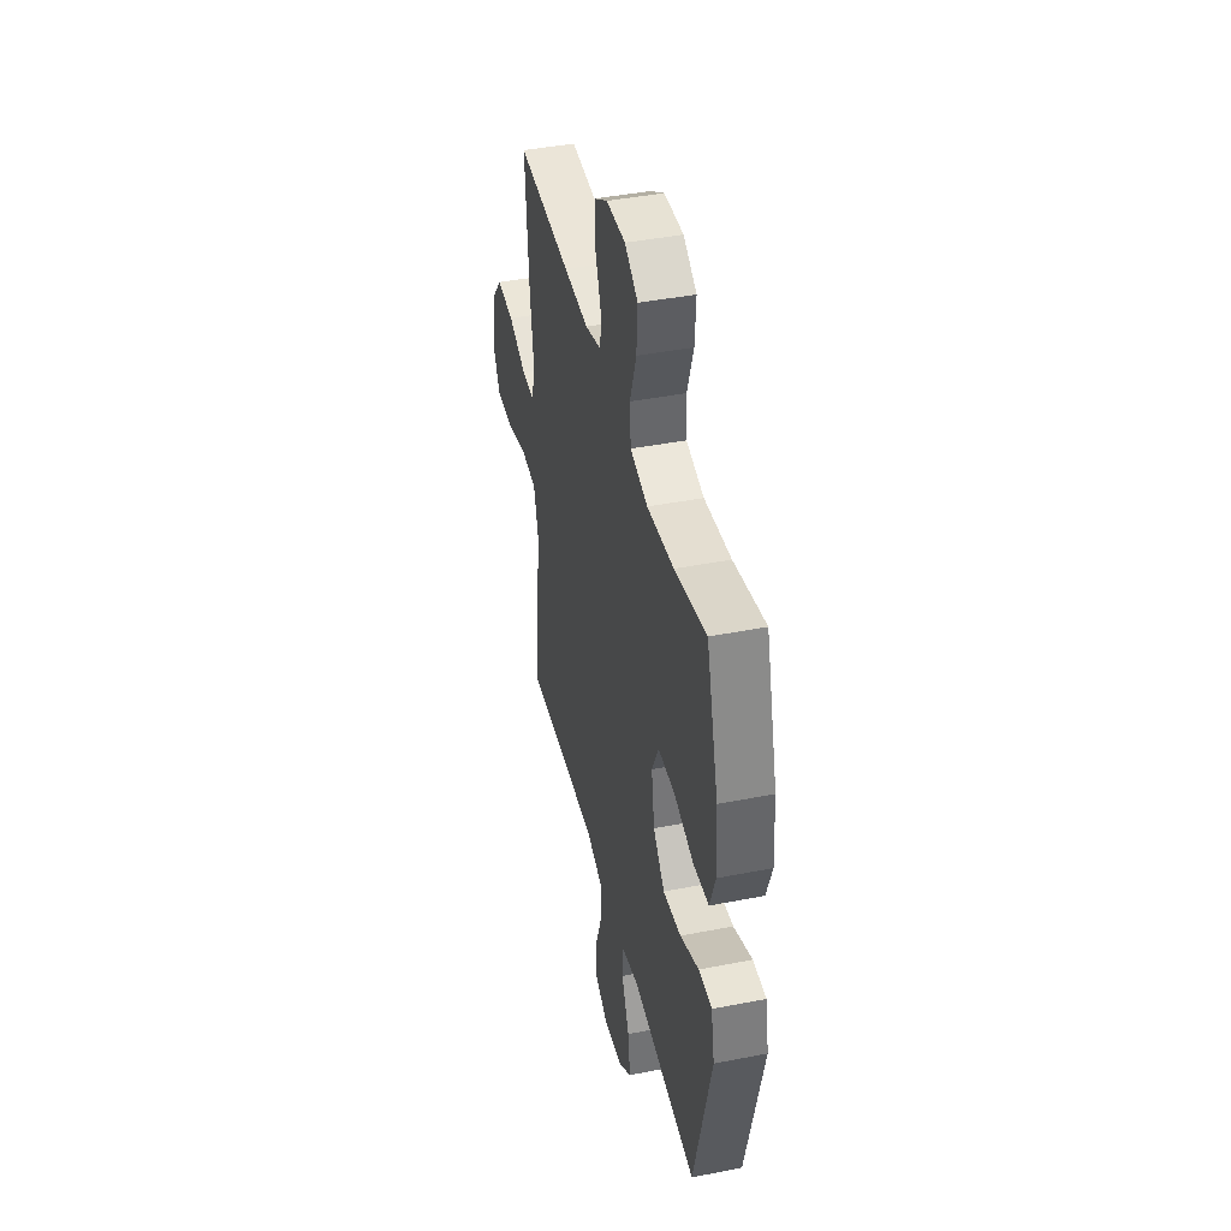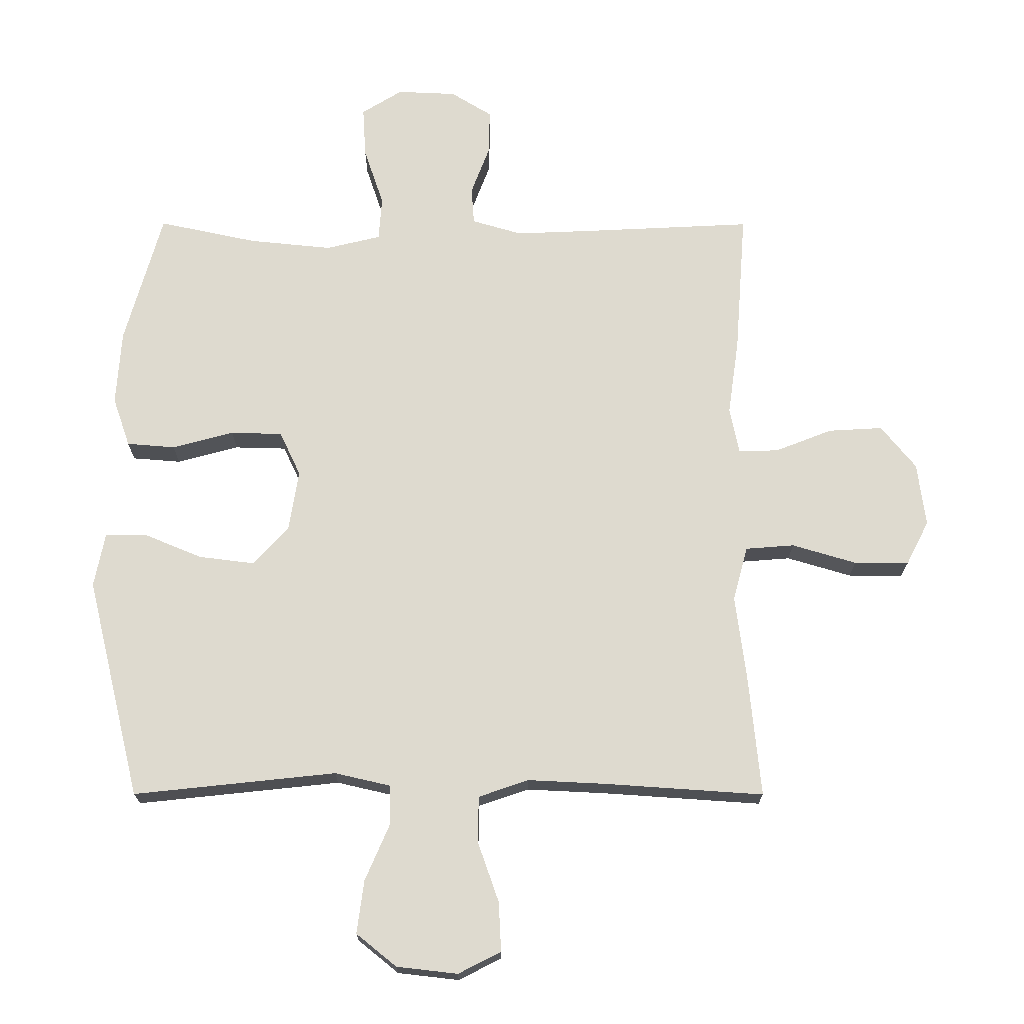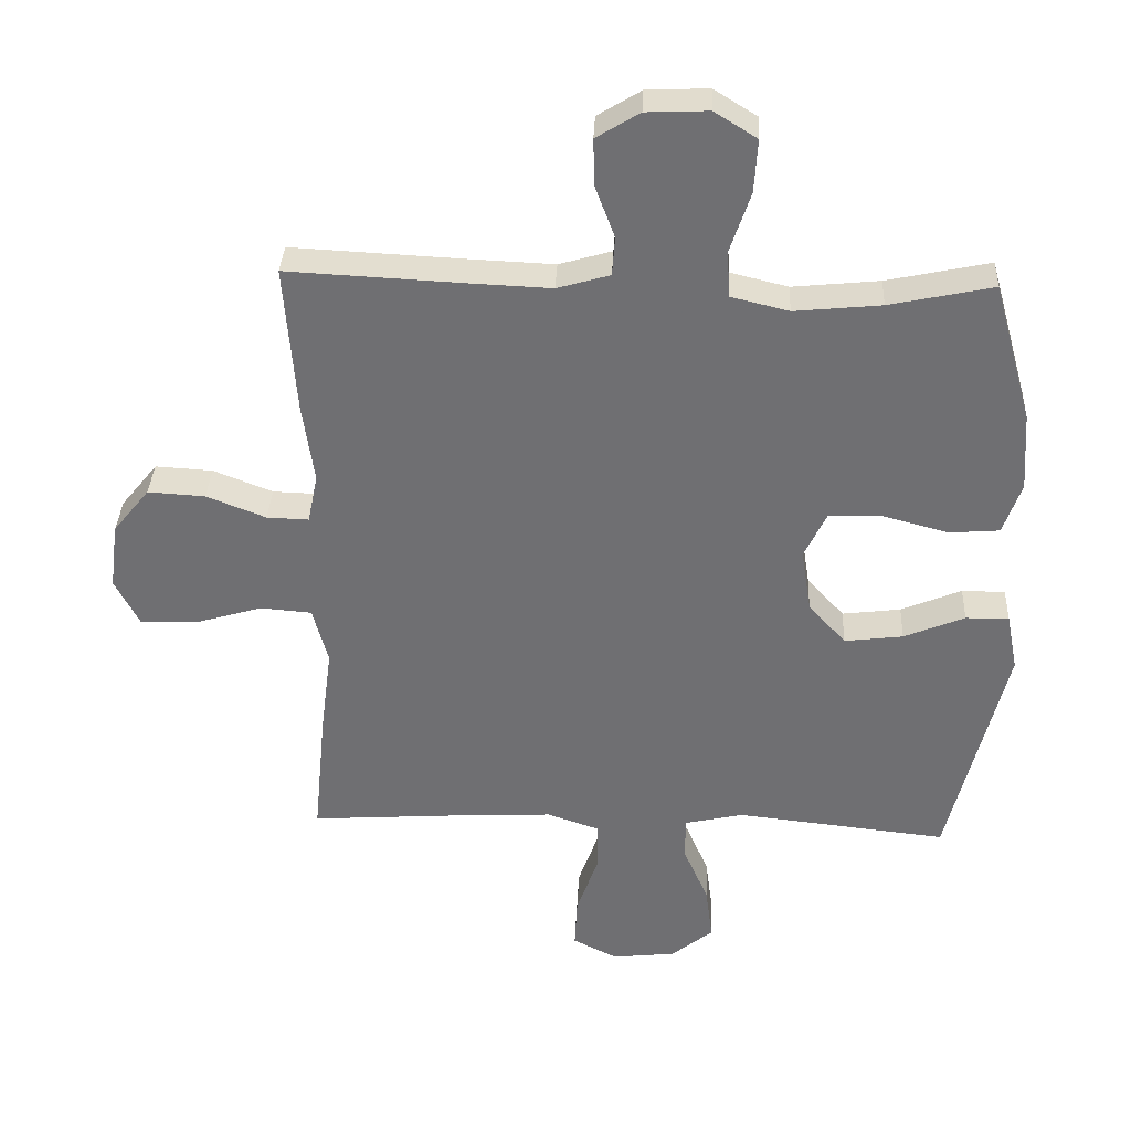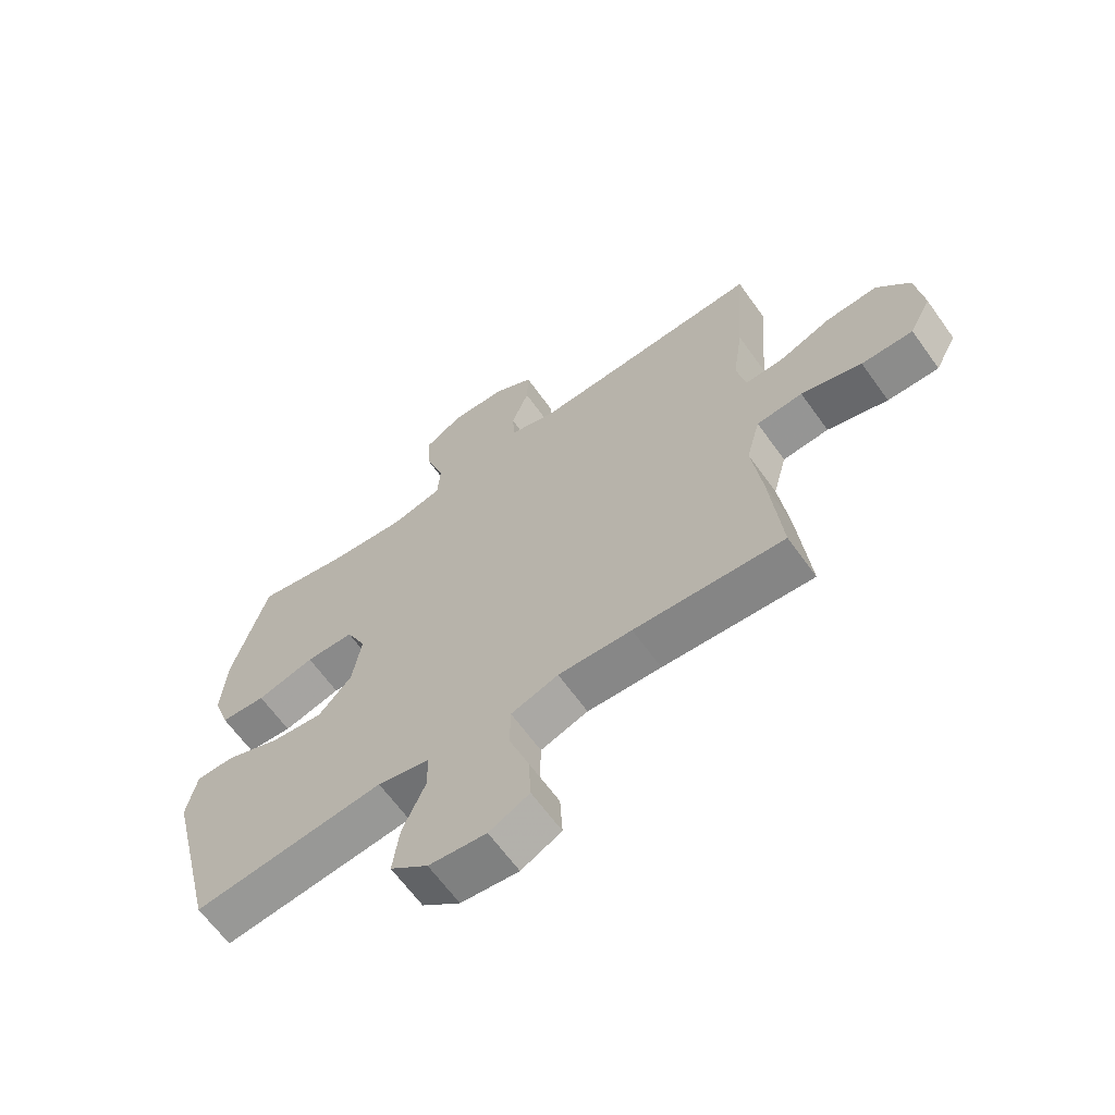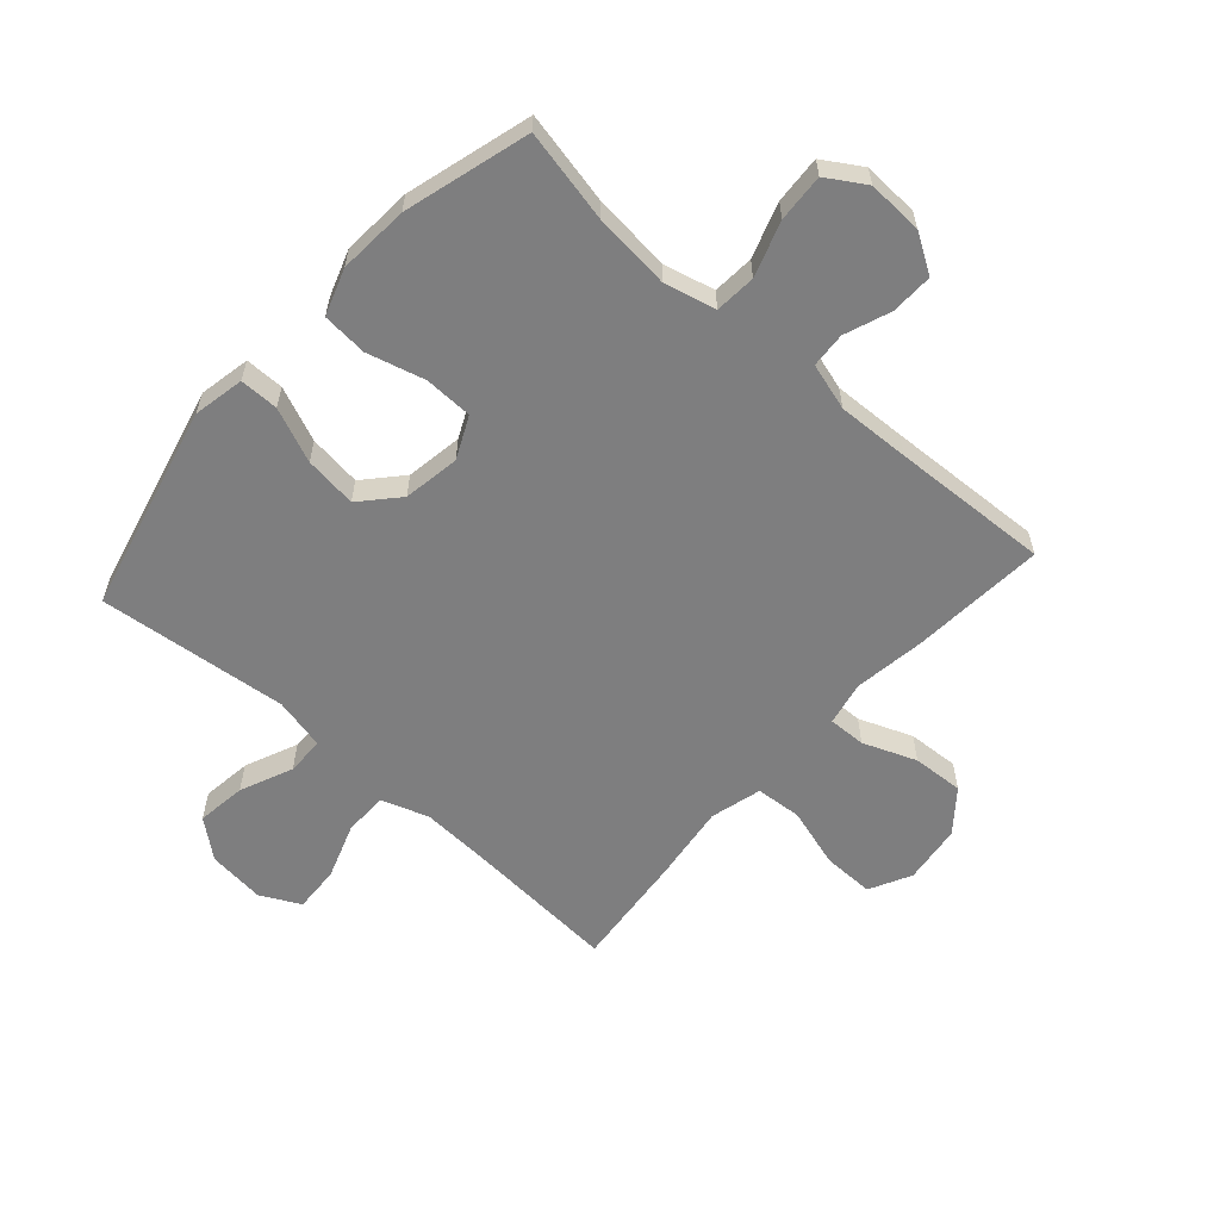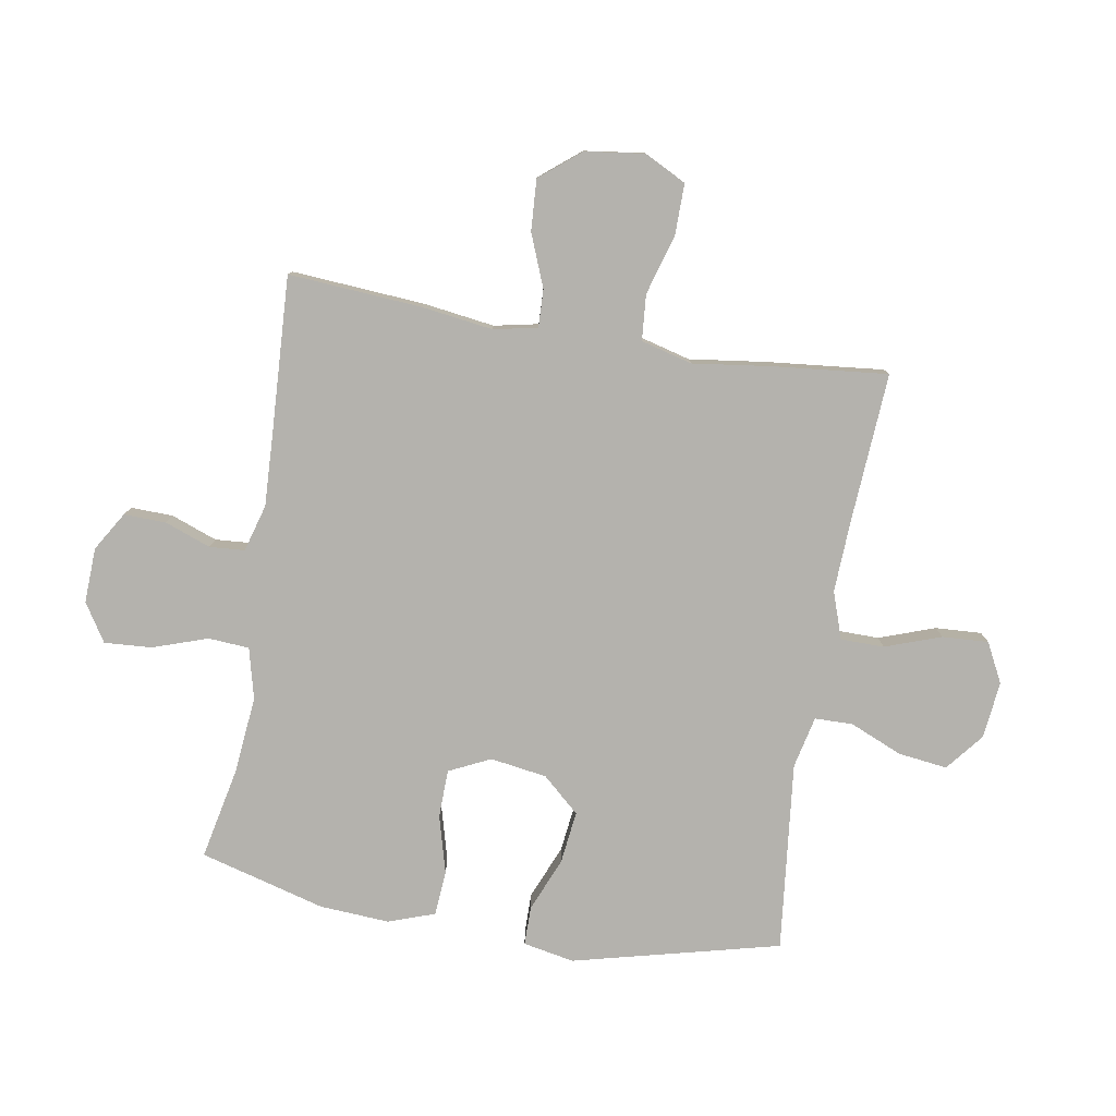
<metadata>
{"format":"obj","ext":"obj","renderer":"f3d","projection":"perspective","resolution":1024,"background":"white","views":[{"elev":42.6,"azim":-103.2,"up":"+Z"},{"elev":-18.9,"azim":-0.2,"up":"+Z"},{"elev":35.0,"azim":-177.4,"up":"+Z"},{"elev":-64.5,"azim":35.6,"up":"+Z"},{"elev":-59.5,"azim":-41.7,"up":"+Y"},{"elev":-79.5,"azim":80.6,"up":"+Y"}]}
</metadata>
<code>
v 0.5 0.07 0.5
v 0.483 0.07 0.275
v 0.466 0.07 0.156
v 0.481 0.07 0.082
v 0.544 0.07 0.084
v 0.633 0.07 0.119
v 0.719 0.07 0.124
v 0.774 0.07 0.056
v 0.787 0.07 -0.044
v 0.751 0.07 -0.114
v 0.665 0.07 -0.113
v 0.564 0.07 -0.083
v 0.487 0.07 -0.089
v 0.464 0.07 -0.175
v 0.481 0.07 -0.306
v 0.5 0.07 -0.5
v 0.25 0.07 -0.483
v 0.127 0.07 -0.477
v 0.048 0.07 -0.504
v 0.047 0.07 -0.577
v 0.08 0.07 -0.671
v 0.084 0.07 -0.749
v 0.017 0.07 -0.783
v -0.079 0.07 -0.772
v -0.142 0.07 -0.721
v -0.131 0.07 -0.638
v -0.093 0.07 -0.55
v -0.094 0.07 -0.486
v -0.181 0.07 -0.466
v -0.5 0.07 -0.5
v -0.585 0.07 -0.152
v -0.568 0.07 -0.066
v -0.503 0.07 -0.066
v -0.412 0.07 -0.104
v -0.324 0.07 -0.115
v -0.268 0.07 -0.053
v -0.253 0.07 0.042
v -0.286 0.07 0.112
v -0.367 0.07 0.114
v -0.464 0.07 0.088
v -0.54 0.07 0.094
v -0.567 0.07 0.172
v -0.559 0.07 0.29
v -0.5 0.07 0.5
v -0.345 0.07 0.467
v -0.215 0.07 0.454
v -0.129 0.07 0.475
v -0.124 0.07 0.544
v -0.155 0.07 0.636
v -0.16 0.07 0.716
v -0.096 0.07 0.756
v -0.003 0.07 0.752
v 0.062 0.07 0.712
v 0.06 0.07 0.641
v 0.031 0.07 0.564
v 0.035 0.07 0.505
v 0.114 0.07 0.482
v 0.235 0.07 0.487
v 0.5 0 0.5
v 0.483 0 0.275
v 0.466 0 0.156
v 0.481 0 0.082
v 0.544 0 0.084
v 0.633 0 0.119
v 0.719 0 0.124
v 0.774 0 0.056
v 0.787 0 -0.044
v 0.751 0 -0.114
v 0.665 0 -0.113
v 0.564 0 -0.083
v 0.487 0 -0.089
v 0.464 0 -0.175
v 0.481 0 -0.306
v 0.5 0 -0.5
v 0.25 0 -0.483
v 0.127 0 -0.477
v 0.048 0 -0.504
v 0.047 0 -0.577
v 0.08 0 -0.671
v 0.084 0 -0.749
v 0.017 0 -0.783
v -0.079 0 -0.772
v -0.142 0 -0.721
v -0.131 0 -0.638
v -0.093 0 -0.55
v -0.094 0 -0.486
v -0.181 0 -0.466
v -0.5 0 -0.5
v -0.585 0 -0.152
v -0.568 0 -0.066
v -0.503 0 -0.066
v -0.412 0 -0.104
v -0.324 0 -0.115
v -0.268 0 -0.053
v -0.253 0 0.042
v -0.286 0 0.112
v -0.367 0 0.114
v -0.464 0 0.088
v -0.54 0 0.094
v -0.567 0 0.172
v -0.559 0 0.29
v -0.5 0 0.5
v -0.345 0 0.467
v -0.215 0 0.454
v -0.129 0 0.475
v -0.124 0 0.544
v -0.155 0 0.636
v -0.16 0 0.716
v -0.096 0 0.756
v -0.003 0 0.752
v 0.062 0 0.712
v 0.06 0 0.641
v 0.031 0 0.564
v 0.035 0 0.505
v 0.114 0 0.482
v 0.235 0 0.487
f 52 53 54 55
f 52 55 56
f 51 52 56
f 48 49 50 51
f 47 48 51 56
f 46 47 56 57
f 42 43 44 45
f 42 45 46
f 39 40 41 42
f 38 39 42 46
f 37 38 46 57
f 31 32 33 34
f 29 30 31 34
f 28 29 34 35
f 24 25 26 27
f 24 27 28
f 23 24 28
f 20 21 22 23
f 19 20 23 28
f 18 19 28 35
f 14 15 16 17
f 13 14 17 18
f 9 10 11 12
f 9 12 13
f 8 9 13
f 5 6 7 8
f 4 5 8 13
f 3 4 13 18
f 58 1 2 3
f 36 37 57 58
f 35 36 58
f 3 18 35 58
f 113 112 111 110
f 114 113 110
f 114 110 109
f 109 108 107 106
f 114 109 106 105
f 115 114 105 104
f 103 102 101 100
f 104 103 100
f 100 99 98 97
f 104 100 97 96
f 115 104 96 95
f 92 91 90 89
f 92 89 88 87
f 93 92 87 86
f 85 84 83 82
f 86 85 82
f 86 82 81
f 81 80 79 78
f 86 81 78 77
f 93 86 77 76
f 75 74 73 72
f 76 75 72 71
f 70 69 68 67
f 71 70 67
f 71 67 66
f 66 65 64 63
f 71 66 63 62
f 76 71 62 61
f 61 60 59 116
f 116 115 95 94
f 116 94 93
f 116 93 76 61
f 1 59 60 2
f 2 60 61 3
f 3 61 62 4
f 4 62 63 5
f 5 63 64 6
f 6 64 65 7
f 7 65 66 8
f 8 66 67 9
f 9 67 68 10
f 10 68 69 11
f 11 69 70 12
f 12 70 71 13
f 13 71 72 14
f 14 72 73 15
f 15 73 74 16
f 16 74 75 17
f 17 75 76 18
f 18 76 77 19
f 19 77 78 20
f 20 78 79 21
f 21 79 80 22
f 22 80 81 23
f 23 81 82 24
f 24 82 83 25
f 25 83 84 26
f 26 84 85 27
f 27 85 86 28
f 28 86 87 29
f 29 87 88 30
f 30 88 89 31
f 31 89 90 32
f 32 90 91 33
f 33 91 92 34
f 34 92 93 35
f 35 93 94 36
f 36 94 95 37
f 37 95 96 38
f 38 96 97 39
f 39 97 98 40
f 40 98 99 41
f 41 99 100 42
f 42 100 101 43
f 43 101 102 44
f 44 102 103 45
f 45 103 104 46
f 46 104 105 47
f 47 105 106 48
f 48 106 107 49
f 49 107 108 50
f 50 108 109 51
f 51 109 110 52
f 52 110 111 53
f 53 111 112 54
f 54 112 113 55
f 55 113 114 56
f 56 114 115 57
f 57 115 116 58
f 58 116 59 1

</code>
